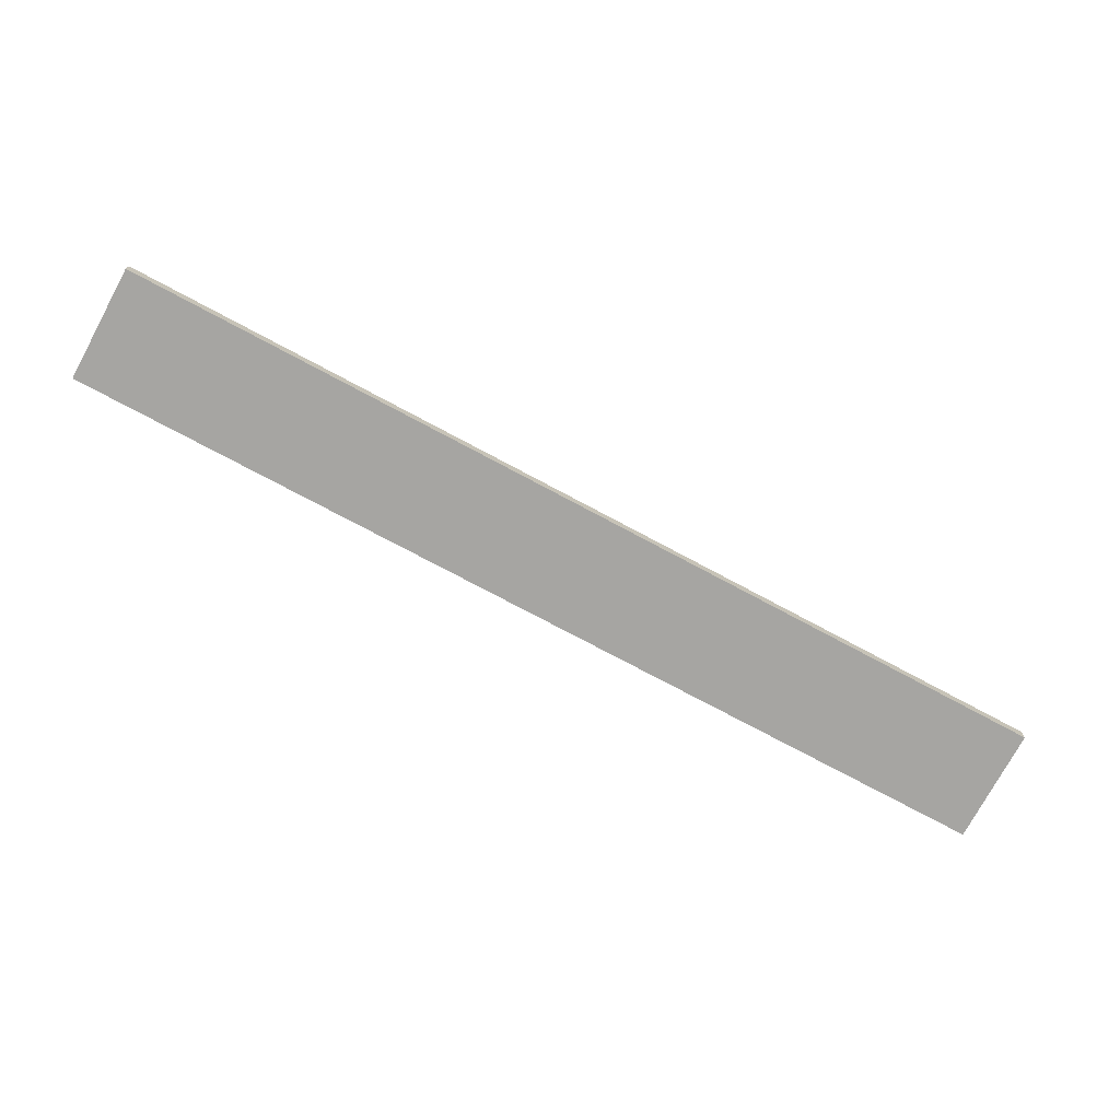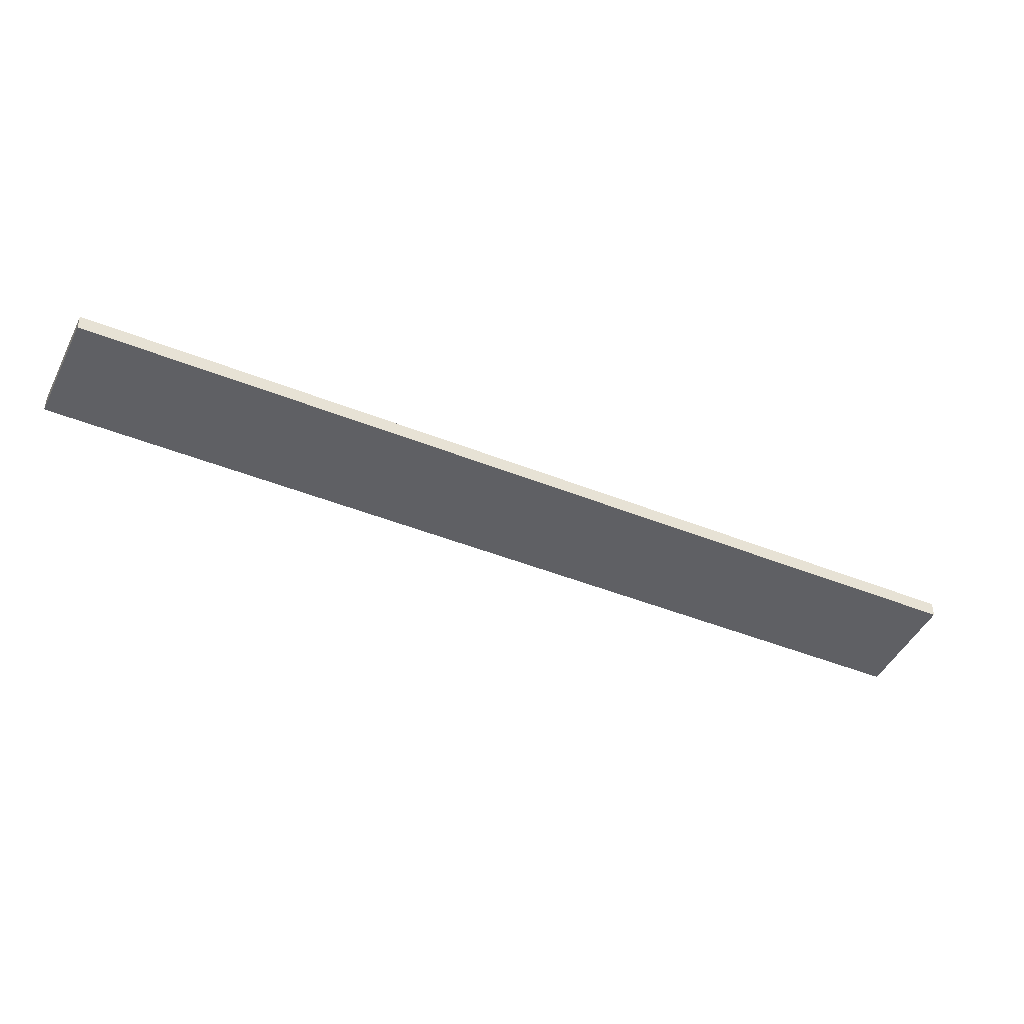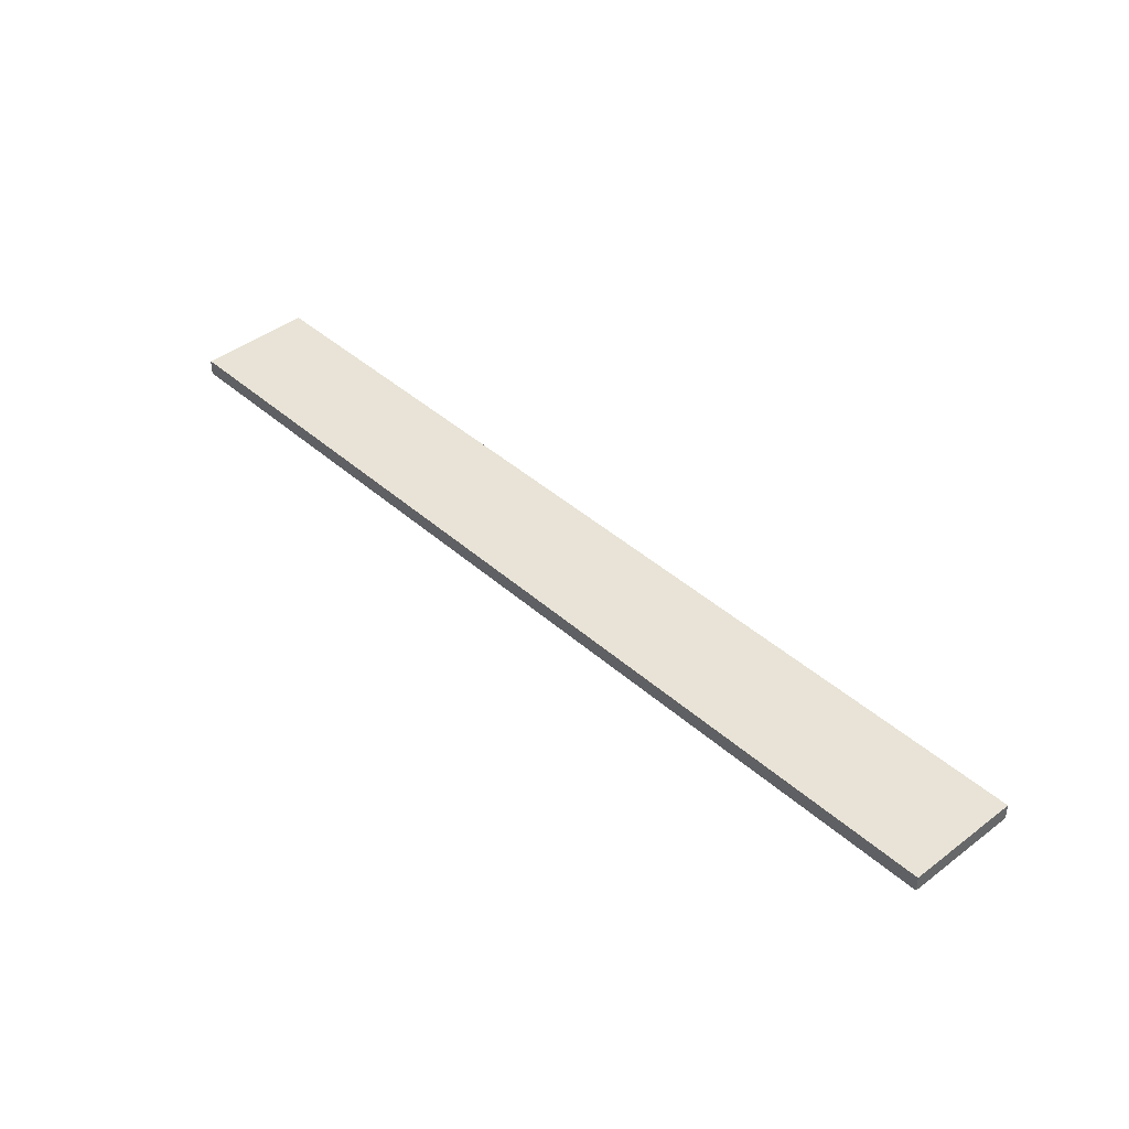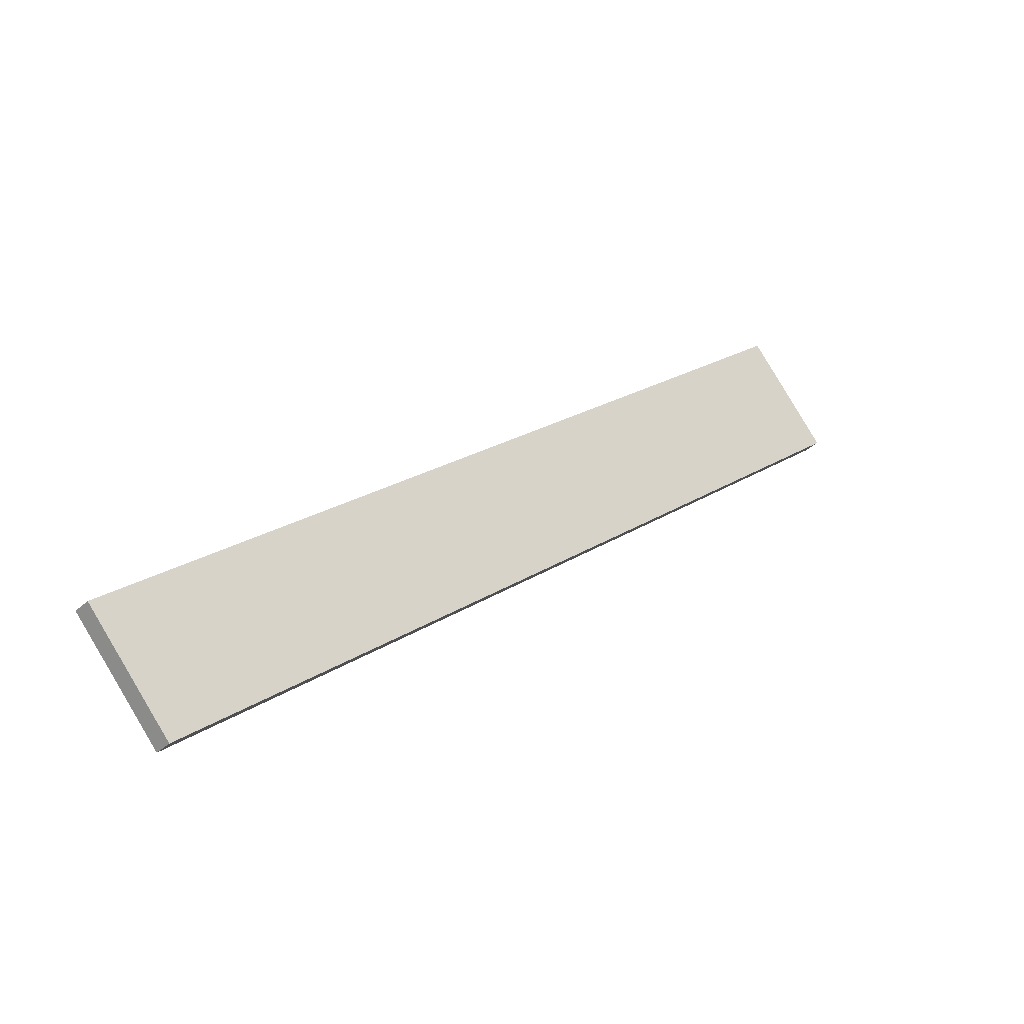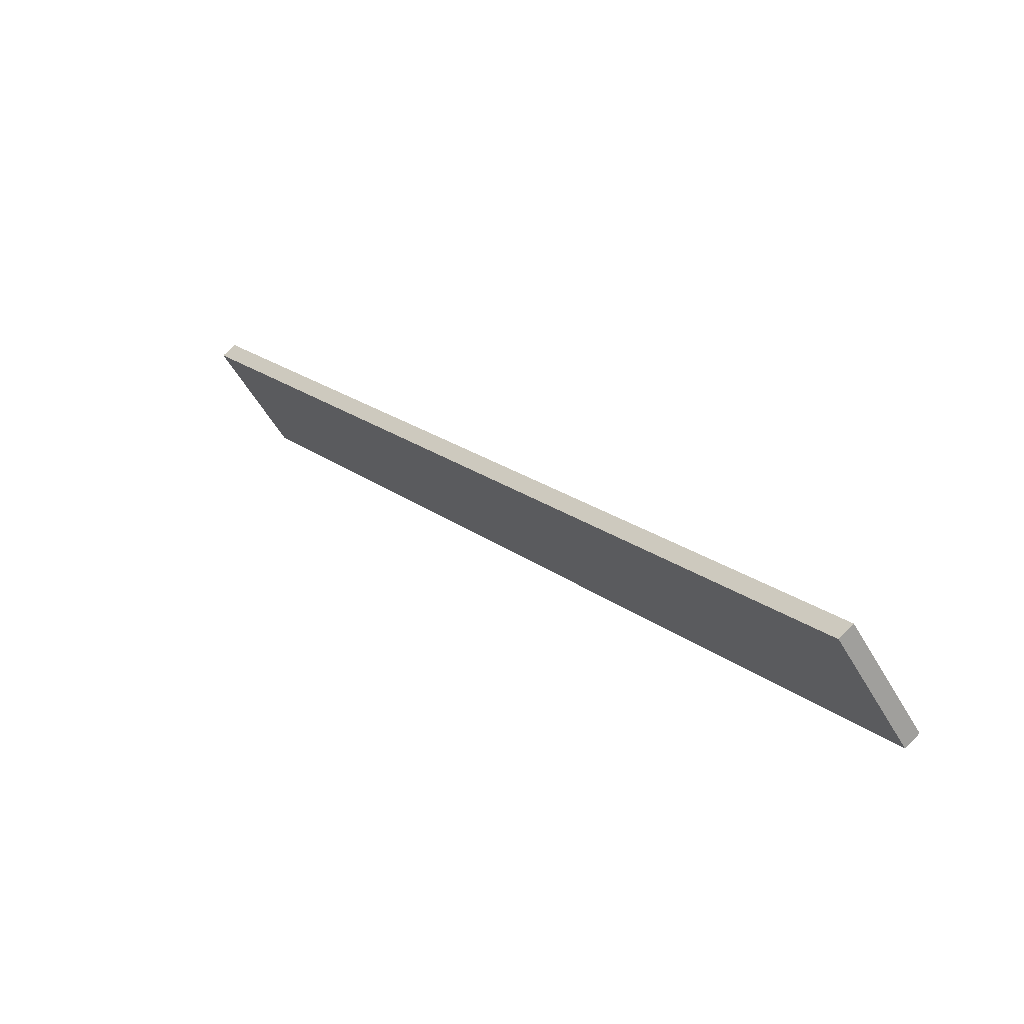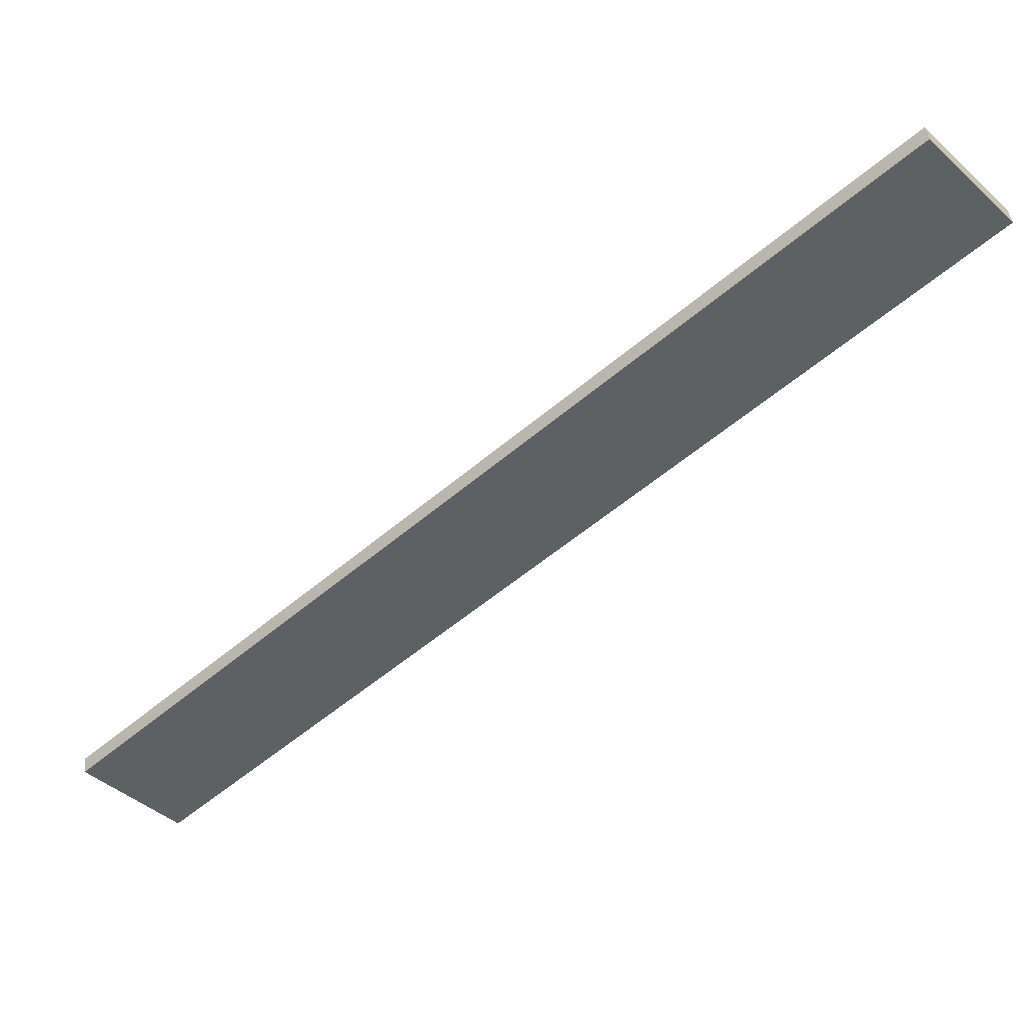
<metadata>
{"format":"obj","ext":"obj","renderer":"f3d","projection":"perspective","resolution":1024,"background":"white","views":[{"elev":-73.8,"azim":-70.3,"up":"+Z"},{"elev":-44.9,"azim":113.0,"up":"+Z"},{"elev":41.5,"azim":5.0,"up":"+Z"},{"elev":-37.4,"azim":139.7,"up":"+Y"},{"elev":69.6,"azim":-135.7,"up":"+Y"},{"elev":43.8,"azim":173.3,"up":"+Y"}]}
</metadata>
<code>
o mesh79/mesh79-geometry#mesh79-geometry
v -0.4096 0.3991 0.01925
v -0.4032 0.4062 0.01925
v -0.3505 0.3459 0.01925
v -0.4096 0.3991 0.02055
v -0.3441 0.353 0.01925
v -0.4032 0.4062 0.02055
v -0.3441 0.353 0.02055
v -0.3505 0.3459 0.02055
f 1 2 3
f 3 2 1
f 1 4 2
f 2 4 1
f 5 3 2
f 2 3 5
f 1 3 4
f 4 3 1
f 6 2 4
f 4 2 6
f 5 7 3
f 3 7 5
f 5 2 7
f 7 2 5
f 8 4 3
f 3 4 8
f 6 7 2
f 2 7 6
f 4 8 6
f 6 8 4
f 8 3 7
f 7 3 8
f 7 6 8
f 8 6 7

</code>
